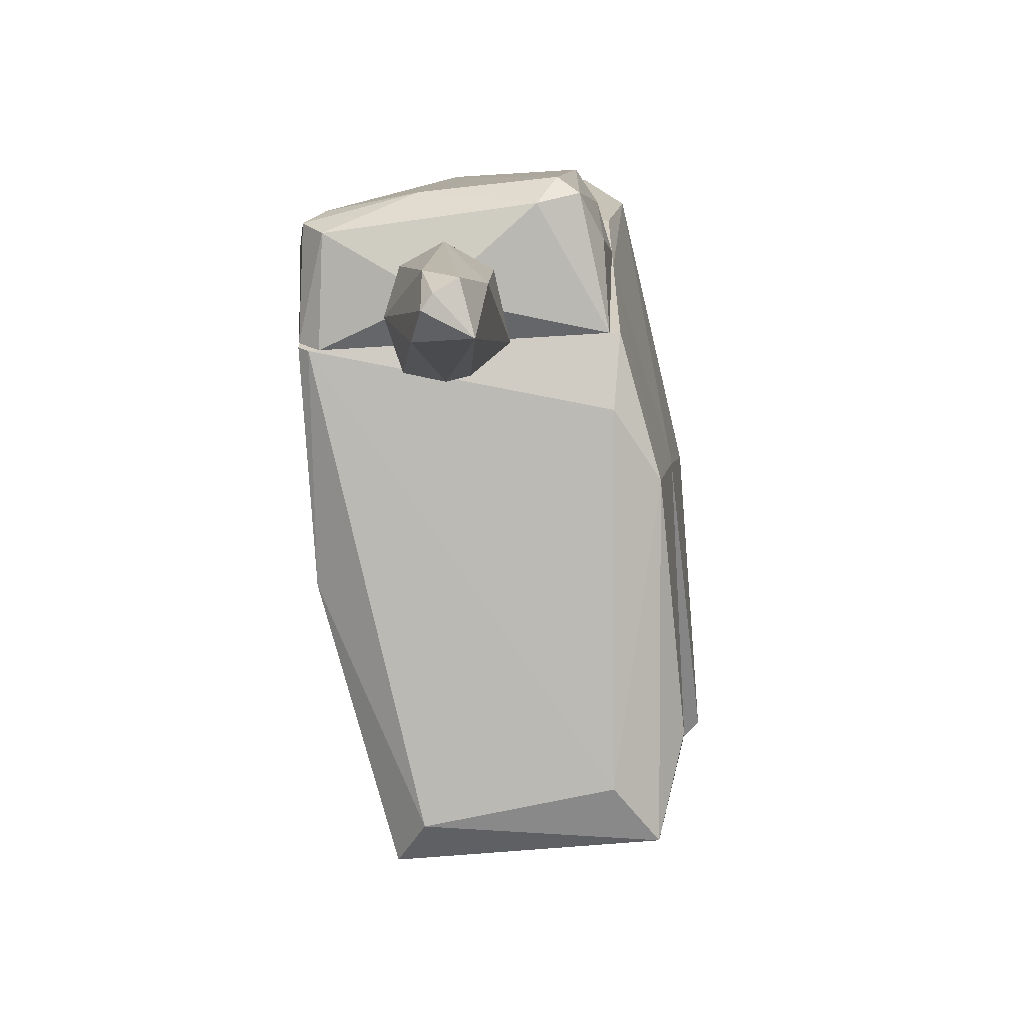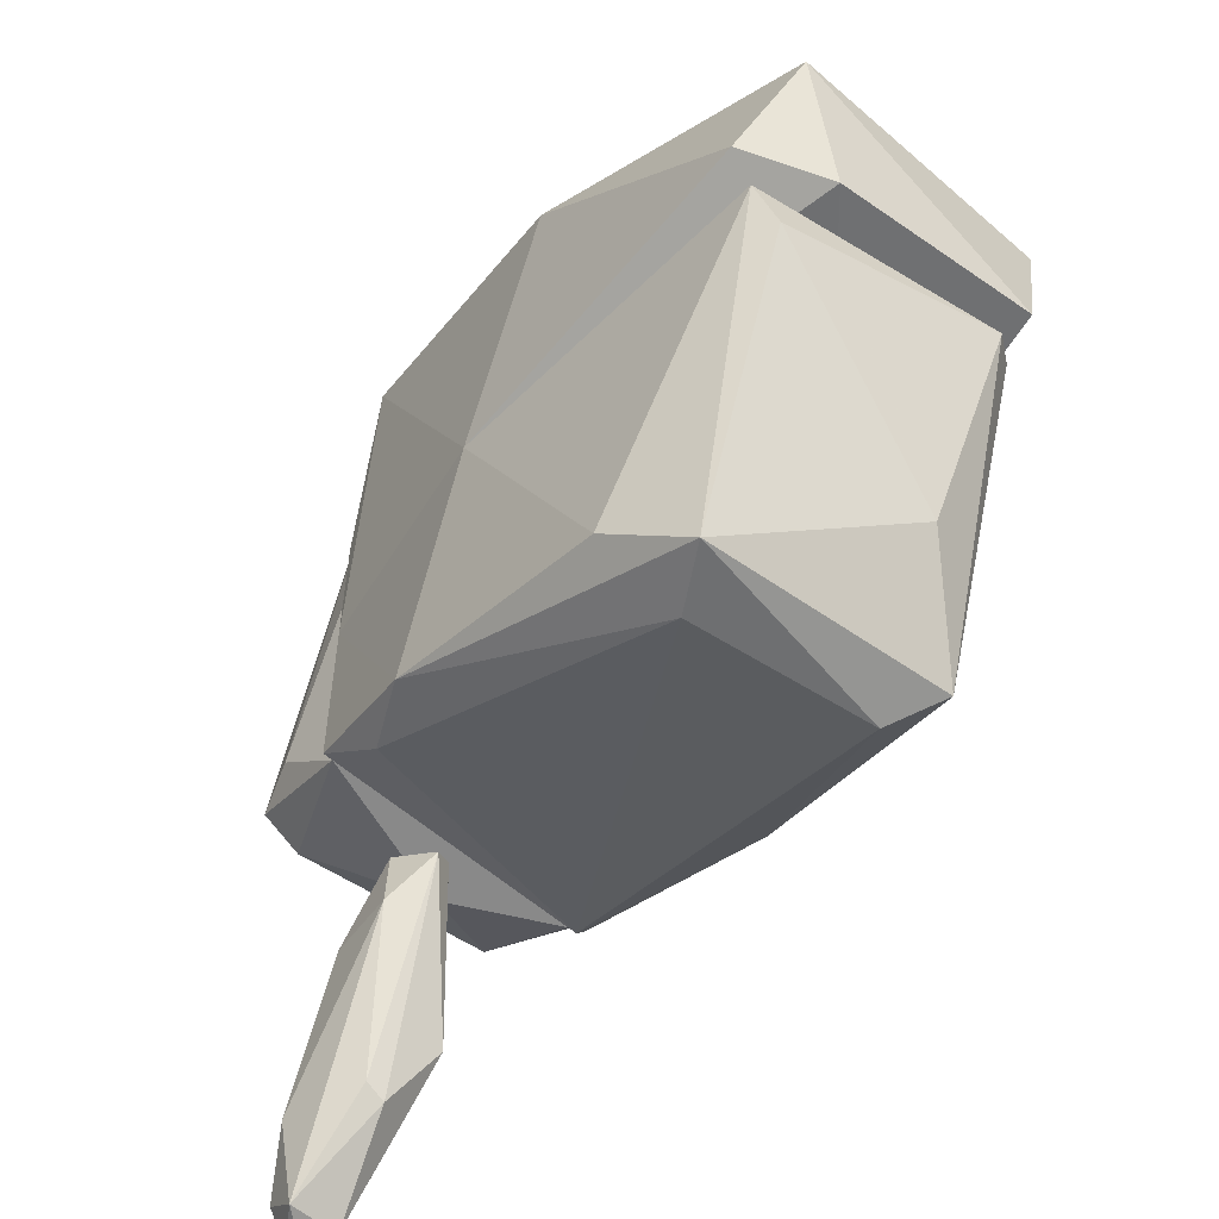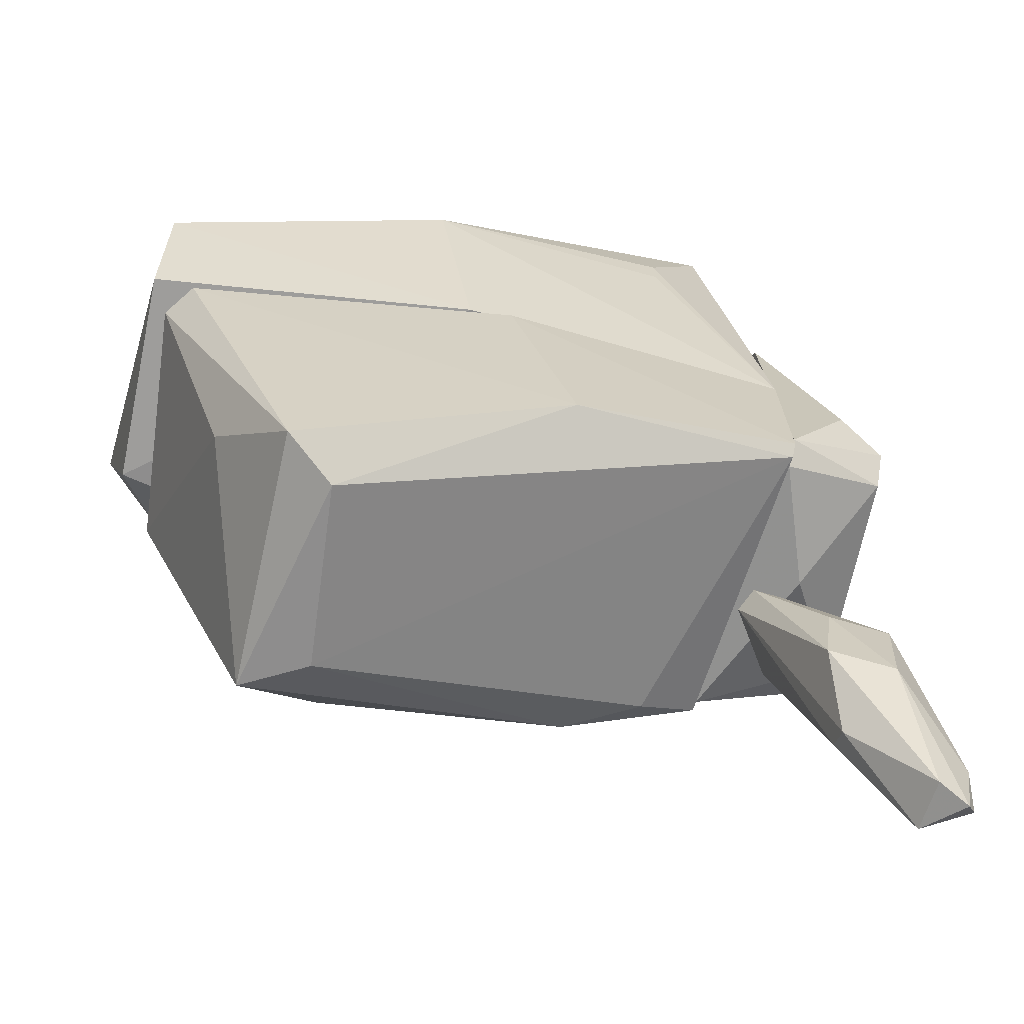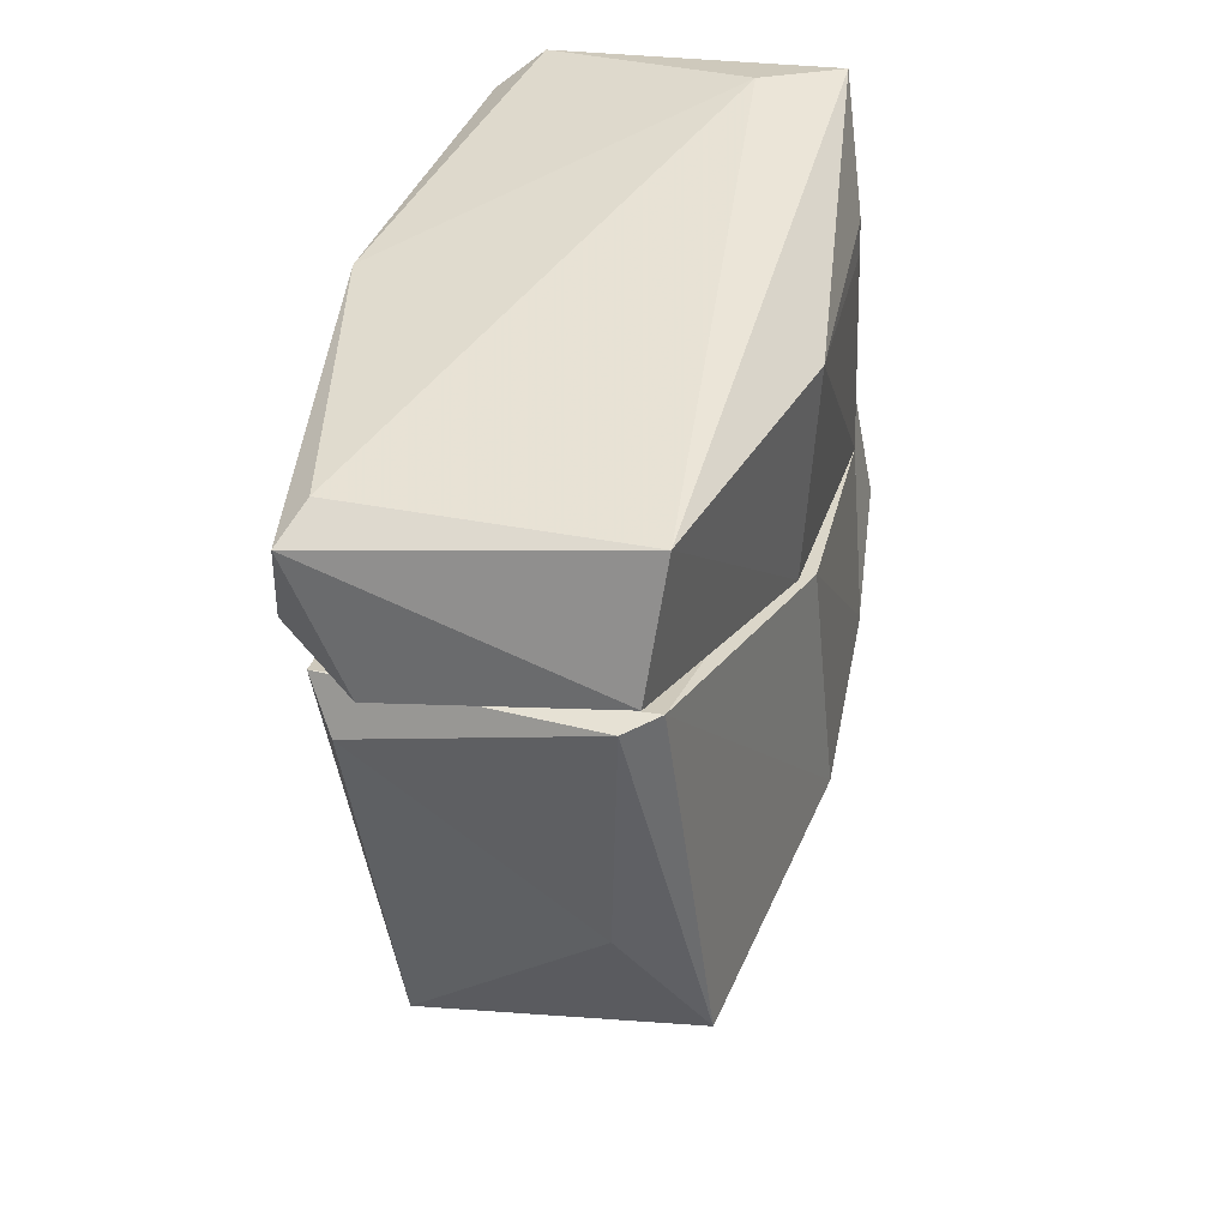
<metadata>
{"format":"obj","ext":"obj","renderer":"f3d","projection":"perspective","resolution":1024,"background":"white","views":[{"elev":-63.1,"azim":-86.3,"up":"+Y"},{"elev":-54.5,"azim":46.3,"up":"+Y"},{"elev":-64.7,"azim":162.7,"up":"+Y"},{"elev":22.5,"azim":100.6,"up":"+Y"}]}
</metadata>
<code>
o textured_hull_4
v -0.0198 0.009118 0.0273
v -0.011 0.02833 0.0289
v -0.03342 0.03474 0.0249
v -0.0118 0.009118 0.000885
v -0.03742 0.009118 0.02329
v -0.03742 0.009118 8.5e-05
v -0.02781 0.02833 -0.000718
v -0.02781 0.02593 -0.000718
v -0.03742 0.009118 8.5e-05
v -0.03742 0.009118 0.02329
v -0.03742 0.01953 0.02329
v -0.03742 0.009118 8.5e-05
v -0.03742 0.009118 0.02329
v -0.0118 0.009118 0.000885
v 0.01142 0.009118 0.02329
v -0.02781 0.02833 -0.000718
v -0.03742 0.009118 8.5e-05
v -0.03262 0.03714 0.000885
v 0.01142 0.009118 0.02329
v 0.01302 0.01873 0.0273
v 0.007411 0.01232 0.0289
v 0.01302 0.01873 0.0273
v -0.011 0.02833 0.0289
v 0.007411 0.01232 0.0289
v 0.01302 0.02033 0.004886
v 0.01302 0.01873 0.0273
v 0.01302 0.01072 0.006487
v -0.0118 0.009118 0.000885
v 0.01302 0.02033 0.004886
v 0.01302 0.01072 0.006487
v 0.01302 0.01873 0.0273
v 0.01142 0.009118 0.02329
v 0.01302 0.01072 0.006487
v 0.01142 0.009118 0.02329
v -0.0118 0.009118 0.000885
v 0.01302 0.01072 0.006487
v -0.02781 0.02593 -0.000718
v -0.02781 0.02833 -0.000718
v -0.008605 0.02433 -0.000718
v 0.01302 0.02033 0.004886
v -0.0118 0.009118 0.000885
v -0.008605 0.02433 -0.000718
v -0.0118 0.009118 0.000885
v -0.03742 0.009118 8.5e-05
v -0.008605 0.02433 -0.000718
v -0.03742 0.009118 8.5e-05
v -0.02781 0.02593 -0.000718
v -0.008605 0.02433 -0.000718
v -0.02781 0.02833 -0.000718
v -0.03262 0.03714 0.000885
v -0.008605 0.02433 -0.000718
v -0.03262 0.03714 0.000885
v 0.01302 0.02033 0.004886
v -0.008605 0.02433 -0.000718
v 0.01302 0.02033 0.004886
v -0.03262 0.03714 0.000885
v -0.02861 0.03714 0.006487
v -0.03262 0.03714 0.000885
v -0.03502 0.03714 0.0217
v -0.02861 0.03714 0.006487
v -0.03502 0.03714 0.0217
v -0.011 0.02833 0.0289
v -0.02861 0.03714 0.006487
v -0.03742 0.01953 0.02329
v -0.03502 0.03714 0.0217
v -0.03742 0.03073 0.00729
v -0.03742 0.03073 0.00729
v -0.03502 0.03714 0.0217
v -0.03262 0.03714 0.000885
v -0.03742 0.03073 0.00729
v -0.03262 0.03714 0.000885
v -0.03742 0.009118 8.5e-05
v -0.03742 0.03073 0.00729
v -0.0198 0.009118 0.0273
v 0.01142 0.009118 0.02329
v 0.007411 0.01232 0.0289
v -0.0198 0.009118 0.0273
v 0.007411 0.01232 0.0289
v -0.011 0.02833 0.0289
v -0.0198 0.009118 0.0273
v 0.01302 0.01873 0.0273
v 0.01302 0.02033 0.004886
v 0.01061 0.02113 0.0257
v -0.011 0.02833 0.0289
v 0.01302 0.01873 0.0273
v 0.01061 0.02113 0.0257
v 0.01302 0.02033 0.004886
v -0.02861 0.03714 0.006487
v 0.01061 0.02113 0.0257
v -0.02861 0.03714 0.006487
v -0.011 0.02833 0.0289
v 0.01061 0.02113 0.0257
v -0.03502 0.03714 0.0217
v -0.03742 0.01953 0.02329
v -0.03342 0.03474 0.0249
v -0.03742 0.01953 0.02329
v -0.03742 0.009118 0.02329
v -0.03342 0.03474 0.0249
v -0.011 0.02833 0.0289
v -0.03502 0.03714 0.0217
v -0.03342 0.03474 0.0249
v -0.03742 0.009118 0.02329
v -0.0198 0.009118 0.0273
v -0.03342 0.03474 0.0249
f 1 2 3
f 4 5 6
f 7 8 9
f 10 11 12
f 13 14 15
f 16 17 18
f 19 20 21
f 22 23 24
f 25 26 27
f 28 29 30
f 31 32 33
f 34 35 36
f 37 38 39
f 40 41 42
f 43 44 45
f 46 47 48
f 49 50 51
f 52 53 54
f 55 56 57
f 58 59 60
f 61 62 63
f 64 65 66
f 12 11 67
f 68 69 70
f 71 72 73
f 13 15 74
f 75 76 77
f 78 79 80
f 81 82 83
f 84 85 86
f 87 88 89
f 90 91 92
f 93 94 95
f 96 97 98
f 99 100 101
f 102 103 104
o textured_hull_3
v -0.006199 -0.0181 0.02089
v -0.02701 -0.008496 0.0257
v -0.03261 -0.007694 0.02249
v -0.03742 -0.003697 -0.000716
v -0.03742 -0.004493 8.2e-05
v -0.03742 0.009118 0.02329
v -0.03742 0.009118 8.2e-05
v -0.03742 0.009118 0.02329
v 0.009816 0.009118 0.005686
v -0.03742 0.009118 8.2e-05
v 0.007411 0.009118 0.0273
v -0.0014 -0.0181 0.02409
v 0.008214 0.005113 0.0257
v 0.007411 0.009118 0.0273
v -0.03742 -0.003697 -0.000716
v -0.03742 0.009118 8.2e-05
v -0.015 0.008316 8.2e-05
v -0.03742 0.009118 8.2e-05
v 0.009816 0.009118 0.005686
v -0.015 0.008316 8.2e-05
v -0.03742 -0.004493 0.02329
v -0.02701 -0.008496 0.0257
v -0.03742 0.009118 0.02329
v -0.03742 -0.004493 0.02329
v -0.0014 -0.0181 0.02409
v -0.02701 -0.008496 0.0257
v -0.006199 -0.0181 0.02089
v -0.03742 0.009118 0.02329
v -0.02701 -0.008496 0.0257
v -0.0198 0.009118 0.0273
v 0.007411 0.009118 0.0273
v -0.03742 0.009118 0.02329
v -0.0198 0.009118 0.0273
v 0.007411 0.009118 0.0273
v -0.0198 0.009118 0.0273
v -0.007801 -0.0133 0.0265
v -0.02701 -0.008496 0.0257
v -0.0014 -0.0181 0.02409
v -0.007801 -0.0133 0.0265
v -0.0014 -0.0181 0.02409
v 0.007411 0.009118 0.0273
v -0.007801 -0.0133 0.0265
v -0.0198 0.009118 0.0273
v -0.02701 -0.008496 0.0257
v -0.007801 -0.0133 0.0265
v -0.0014 -0.0181 0.02409
v 0.000207 -0.0165 0.004087
v 0.005006 -0.008496 0.00969
v 0.008214 0.005113 0.0257
v -0.0014 -0.0181 0.02409
v 0.005006 -0.008496 0.00969
v -0.03742 -0.004493 8.2e-05
v -0.03742 -0.003697 -0.000716
v -0.0198 -0.008496 -0.000716
v 0.009816 0.009118 0.005686
v 0.000207 -0.0165 0.004087
v -0.0198 -0.008496 -0.000716
v -0.03742 -0.003697 -0.000716
v -0.015 0.008316 8.2e-05
v -0.0198 -0.008496 -0.000716
v -0.015 0.008316 8.2e-05
v 0.009816 0.009118 0.005686
v -0.0198 -0.008496 -0.000716
v 0.000207 -0.0165 0.004087
v -0.0014 -0.0181 0.02409
v -0.0038 -0.0181 0.006487
v -0.006199 -0.0181 0.02089
v -0.03742 -0.004493 8.2e-05
v -0.0038 -0.0181 0.006487
v -0.0014 -0.0181 0.02409
v -0.006199 -0.0181 0.02089
v -0.0038 -0.0181 0.006487
v -0.03742 -0.004493 8.2e-05
v -0.0198 -0.008496 -0.000716
v -0.0038 -0.0181 0.006487
v -0.0198 -0.008496 -0.000716
v 0.000207 -0.0165 0.004087
v -0.0038 -0.0181 0.006487
v 0.000207 -0.0165 0.004087
v 0.009816 0.009118 0.005686
v 0.01142 0.008316 0.008088
v 0.007411 0.009118 0.0273
v 0.008214 0.005113 0.0257
v 0.01142 0.008316 0.008088
v 0.009816 0.009118 0.005686
v 0.007411 0.009118 0.0273
v 0.01142 0.008316 0.008088
v 0.008214 0.005113 0.0257
v 0.005006 -0.008496 0.00969
v 0.01142 0.008316 0.008088
v 0.005006 -0.008496 0.00969
v 0.000207 -0.0165 0.004087
v 0.01142 0.008316 0.008088
v -0.03742 -0.004493 0.02329
v -0.03742 -0.004493 8.2e-05
v -0.03261 -0.007694 0.02249
v -0.02701 -0.008496 0.0257
v -0.03742 -0.004493 0.02329
v -0.03261 -0.007694 0.02249
v -0.03742 -0.004493 8.2e-05
v -0.006199 -0.0181 0.02089
v -0.03261 -0.007694 0.02249
f 105 106 107
f 108 109 110
f 108 110 111
f 112 113 114
f 113 112 115
f 116 117 118
f 119 120 121
f 122 123 124
f 110 109 125
f 126 127 128
f 129 130 131
f 132 133 134
f 135 136 137
f 138 139 140
f 141 142 143
f 144 145 146
f 147 148 149
f 150 151 152
f 153 154 155
f 156 157 158
f 159 160 161
f 162 163 164
f 165 166 167
f 168 169 170
f 171 172 173
f 174 175 176
f 177 178 179
f 180 181 182
f 183 184 185
f 186 187 188
f 189 190 191
f 192 193 194
f 195 196 197
f 198 199 200
f 201 202 203
f 204 205 206
o textured_hull_2
v -0.03822 0.03073 0.01049
v -0.03822 0.02272 0.002485
v -0.04543 0.003518 0.001684
v -0.03742 0.02432 0.02249
v -0.03742 0.01232 0.0233
v -0.03742 -0.004486 0.000884
v -0.03742 -0.004486 0.000884
v -0.03742 0.01232 0.0233
v -0.03742 -0.004486 0.02249
v -0.03742 0.02432 0.02249
v -0.03742 -0.004486 0.000884
v -0.03742 0.02112 0.001684
v -0.03742 -0.004486 0.000884
v -0.03742 -0.004486 0.02249
v -0.04143 -0.005294 0.009689
v -0.03822 0.03073 0.01049
v -0.04783 0.001117 0.01929
v -0.03822 0.03073 0.02089
v -0.03742 0.02432 0.02249
v -0.03822 0.03073 0.02089
v -0.04703 -0.000484 0.02089
v -0.03822 0.03073 0.02089
v -0.04783 0.001117 0.01929
v -0.04703 -0.000484 0.02089
v -0.04783 0.001117 0.01929
v -0.03822 0.03073 0.01049
v -0.04703 0.001917 0.008889
v -0.04703 0.001917 0.008889
v -0.04543 0.001117 8.3e-05
v -0.04543 -0.001284 0.001684
v -0.03742 -0.004486 0.000884
v -0.04143 -0.005294 0.009689
v -0.04543 -0.001284 0.001684
v -0.04143 -0.005294 0.009689
v -0.03742 -0.004486 0.02249
v -0.04703 -0.002085 0.01769
v -0.03742 -0.004486 0.02249
v -0.04703 -0.000484 0.02089
v -0.04703 -0.002085 0.01769
v -0.04703 -0.000484 0.02089
v -0.04783 0.001117 0.01929
v -0.04703 -0.002085 0.01769
v -0.04783 0.001117 0.01929
v -0.04703 0.001917 0.008889
v -0.04703 -0.002085 0.01769
v -0.04703 0.001917 0.008889
v -0.04543 -0.001284 0.001684
v -0.04703 -0.002085 0.01769
v -0.04543 -0.001284 0.001684
v -0.04143 -0.005294 0.009689
v -0.04703 -0.002085 0.01769
v -0.04543 0.001117 8.3e-05
v -0.04223 0.004319 -0.000719
v -0.03742 -0.002885 -0.000719
v -0.04223 0.004319 -0.000719
v -0.03742 0.02112 0.001684
v -0.03742 -0.002885 -0.000719
v -0.03742 0.02112 0.001684
v -0.03742 -0.004486 0.000884
v -0.03742 -0.002885 -0.000719
v -0.04543 -0.001284 0.001684
v -0.04543 0.001117 8.3e-05
v -0.03742 -0.002885 -0.000719
v -0.03742 -0.004486 0.000884
v -0.04543 -0.001284 0.001684
v -0.03742 -0.002885 -0.000719
v -0.03742 0.02432 0.02249
v -0.03742 0.02112 0.001684
v -0.03742 0.03073 0.01049
v -0.03822 0.03073 0.02089
v -0.03742 0.02432 0.02249
v -0.03742 0.03073 0.01049
v -0.03822 0.03073 0.01049
v -0.03822 0.03073 0.02089
v -0.03742 0.03073 0.01049
v -0.04223 0.004319 -0.000719
v -0.04543 0.001117 8.3e-05
v -0.03822 0.02272 0.002485
v -0.03742 0.02112 0.001684
v -0.04223 0.004319 -0.000719
v -0.03822 0.02272 0.002485
v -0.03822 0.03073 0.01049
v -0.03742 0.03073 0.01049
v -0.03822 0.02272 0.002485
v -0.03742 0.03073 0.01049
v -0.03742 0.02112 0.001684
v -0.03822 0.02272 0.002485
v -0.03742 0.01232 0.0233
v -0.03742 0.02432 0.02249
v -0.04303 0.000317 0.02249
v -0.03742 -0.004486 0.02249
v -0.03742 0.01232 0.0233
v -0.04303 0.000317 0.02249
v -0.03742 0.02432 0.02249
v -0.04703 -0.000484 0.02089
v -0.04303 0.000317 0.02249
v -0.04703 -0.000484 0.02089
v -0.03742 -0.004486 0.02249
v -0.04303 0.000317 0.02249
v -0.04703 0.001917 0.008889
v -0.03822 0.03073 0.01049
v -0.04543 0.003518 0.001684
v -0.04543 0.001117 8.3e-05
v -0.04703 0.001917 0.008889
v -0.04543 0.003518 0.001684
v -0.03822 0.02272 0.002485
v -0.04543 0.001117 8.3e-05
v -0.04543 0.003518 0.001684
f 207 208 209
f 210 211 212
f 213 214 215
f 216 217 218
f 219 220 221
f 222 223 224
f 225 226 227
f 228 229 230
f 231 232 233
f 234 235 236
f 237 238 239
f 240 241 242
f 243 244 245
f 246 247 248
f 249 250 251
f 252 253 254
f 255 256 257
f 258 259 260
f 261 262 263
f 264 265 266
f 267 268 269
f 270 271 272
f 273 274 275
f 276 277 278
f 279 280 281
f 282 283 284
f 285 286 287
f 288 289 290
f 291 292 293
f 294 295 296
f 297 298 299
f 300 301 302
f 303 304 305
f 306 307 308
f 309 310 311
f 312 313 314
o textured_hull_1
v -0.04223 -0.0133 0.008087
v -0.04063 -0.005294 0.01129
v -0.03822 -0.005294 0.01129
v -0.05183 -0.03091 0.01129
v -0.05103 -0.03172 0.01049
v -0.04863 -0.03091 0.01369
v -0.04143 -0.0189 0.008087
v -0.03742 -0.006096 0.01289
v -0.04303 -0.02451 0.01129
v -0.04543 -0.0109 0.01449
v -0.04863 -0.0133 0.01129
v -0.04943 -0.02371 0.01449
v -0.03982 -0.0109 0.01529
v -0.04543 -0.0109 0.01449
v -0.04943 -0.02371 0.01449
v -0.04863 -0.03091 0.01369
v -0.03982 -0.0109 0.01529
v -0.04943 -0.02371 0.01449
v -0.04703 -0.0133 0.008087
v -0.04863 -0.0133 0.01129
v -0.04063 -0.005294 0.01129
v -0.04623 -0.0205 0.007285
v -0.04143 -0.0189 0.008087
v -0.04863 -0.03091 0.009688
v -0.04863 -0.03091 0.01369
v -0.05103 -0.03172 0.01049
v -0.04863 -0.03091 0.009688
v -0.04143 -0.0189 0.008087
v -0.04303 -0.02451 0.01129
v -0.04863 -0.03091 0.009688
v -0.04303 -0.02451 0.01129
v -0.04863 -0.03091 0.01369
v -0.04863 -0.03091 0.009688
v -0.05103 -0.03172 0.01049
v -0.04623 -0.0205 0.007285
v -0.04863 -0.03091 0.009688
v -0.04543 -0.0109 0.01449
v -0.03982 -0.0109 0.01529
v -0.04063 -0.005294 0.01449
v -0.03982 -0.0109 0.01529
v -0.03742 -0.006096 0.01289
v -0.04063 -0.005294 0.01449
v -0.04863 -0.0133 0.01129
v -0.04543 -0.0109 0.01449
v -0.04063 -0.005294 0.01449
v -0.04063 -0.005294 0.01129
v -0.04863 -0.0133 0.01129
v -0.04063 -0.005294 0.01449
v -0.05103 -0.03172 0.01049
v -0.05183 -0.03091 0.01129
v -0.05183 -0.02691 0.01049
v -0.04863 -0.0133 0.01129
v -0.04703 -0.0133 0.008087
v -0.05183 -0.02691 0.01049
v -0.04623 -0.0205 0.007285
v -0.05103 -0.03172 0.01049
v -0.05183 -0.02691 0.01049
v -0.04703 -0.0133 0.008087
v -0.04623 -0.0205 0.007285
v -0.05183 -0.02691 0.01049
v -0.04703 -0.0133 0.008087
v -0.04063 -0.005294 0.01129
v -0.04223 -0.0133 0.008087
v -0.04623 -0.0205 0.007285
v -0.04703 -0.0133 0.008087
v -0.04223 -0.0133 0.008087
v -0.04143 -0.0189 0.008087
v -0.04623 -0.0205 0.007285
v -0.04223 -0.0133 0.008087
v -0.05183 -0.03091 0.01129
v -0.04863 -0.03091 0.01369
v -0.05183 -0.02851 0.01289
v -0.04943 -0.02371 0.01449
v -0.04863 -0.0133 0.01129
v -0.05183 -0.02851 0.01289
v -0.04863 -0.03091 0.01369
v -0.04943 -0.02371 0.01449
v -0.05183 -0.02851 0.01289
v -0.05183 -0.02691 0.01049
v -0.05183 -0.03091 0.01129
v -0.05183 -0.02851 0.01289
v -0.04863 -0.0133 0.01129
v -0.05183 -0.02691 0.01049
v -0.05183 -0.02851 0.01289
v -0.03982 -0.0109 0.01529
v -0.04863 -0.03091 0.01369
v -0.04303 -0.02371 0.01289
v -0.03742 -0.006096 0.01289
v -0.03982 -0.0109 0.01529
v -0.04303 -0.02371 0.01289
v -0.04303 -0.02451 0.01129
v -0.03742 -0.006096 0.01289
v -0.04303 -0.02371 0.01289
v -0.04863 -0.03091 0.01369
v -0.04303 -0.02451 0.01129
v -0.04303 -0.02371 0.01289
v -0.03742 -0.006096 0.01289
v -0.04143 -0.0189 0.008087
v -0.03822 -0.005294 0.01129
v -0.04063 -0.005294 0.01449
v -0.03742 -0.006096 0.01289
v -0.03822 -0.005294 0.01129
v -0.04063 -0.005294 0.01129
v -0.04063 -0.005294 0.01449
v -0.03822 -0.005294 0.01129
v -0.04143 -0.0189 0.008087
v -0.04223 -0.0133 0.008087
v -0.03822 -0.005294 0.01129
f 315 316 317
f 318 319 320
f 321 322 323
f 324 325 326
f 327 328 329
f 330 331 332
f 333 334 335
f 336 337 338
f 339 340 341
f 342 343 344
f 345 346 347
f 348 349 350
f 351 352 353
f 354 355 356
f 357 358 359
f 360 361 362
f 363 364 365
f 366 367 368
f 369 370 371
f 372 373 374
f 375 376 377
f 378 379 380
f 381 382 383
f 384 385 386
f 387 388 389
f 390 391 392
f 393 394 395
f 396 397 398
f 399 400 401
f 402 403 404
f 405 406 407
f 408 409 410
f 411 412 413
f 414 415 416
f 417 418 419
f 420 421 422

</code>
